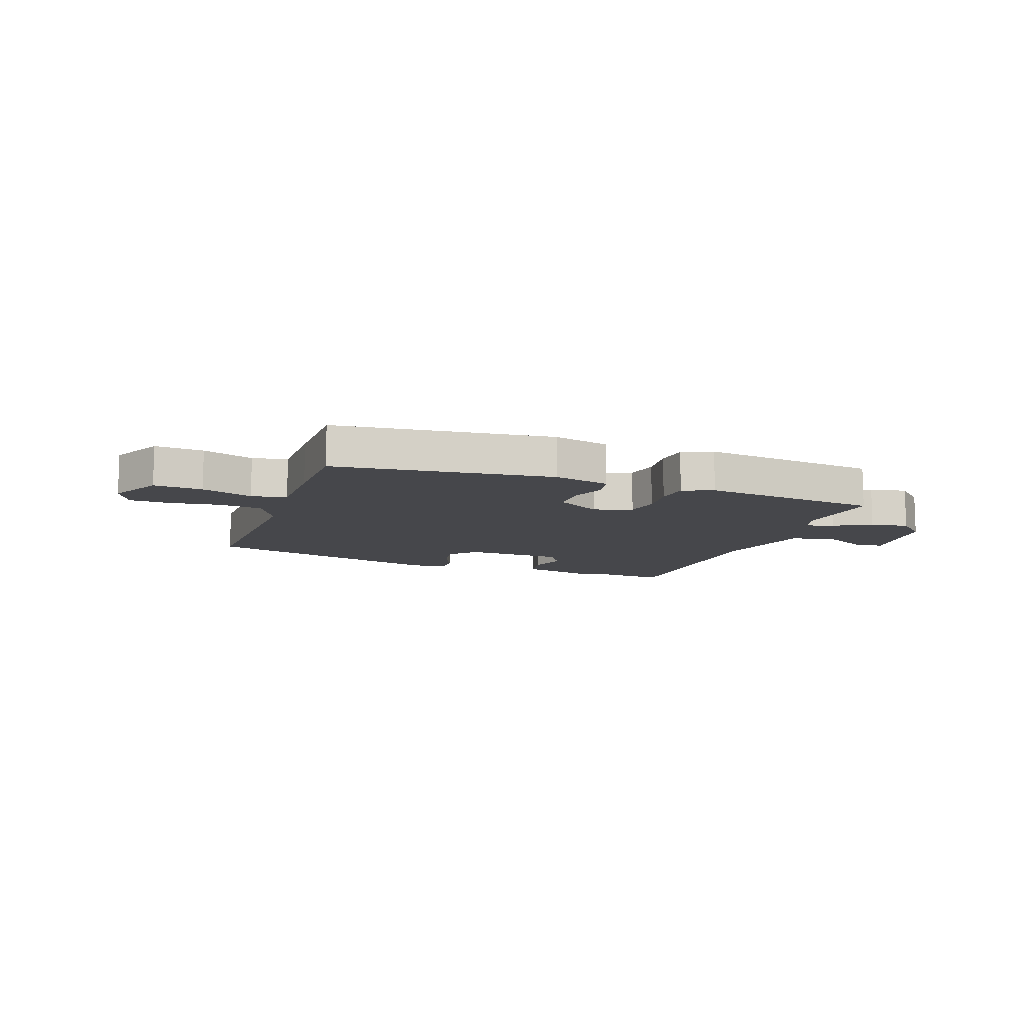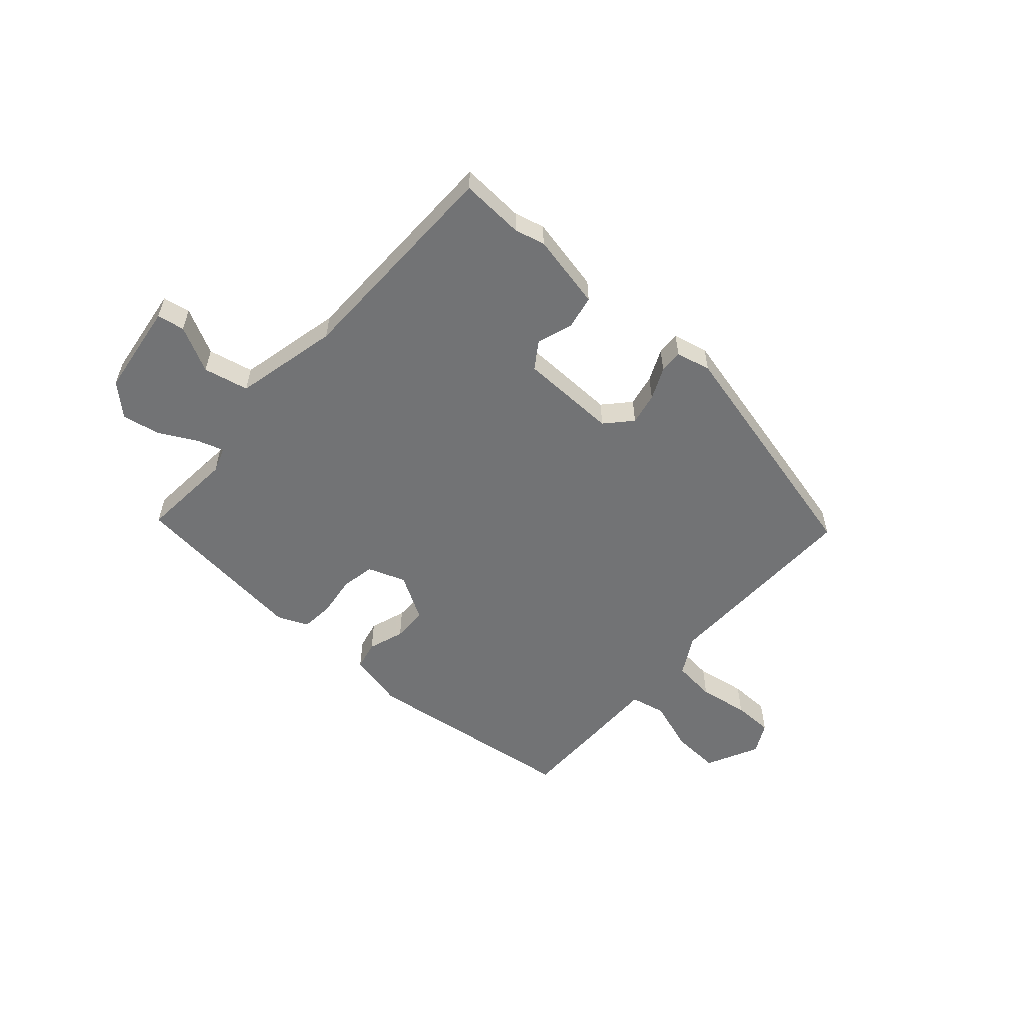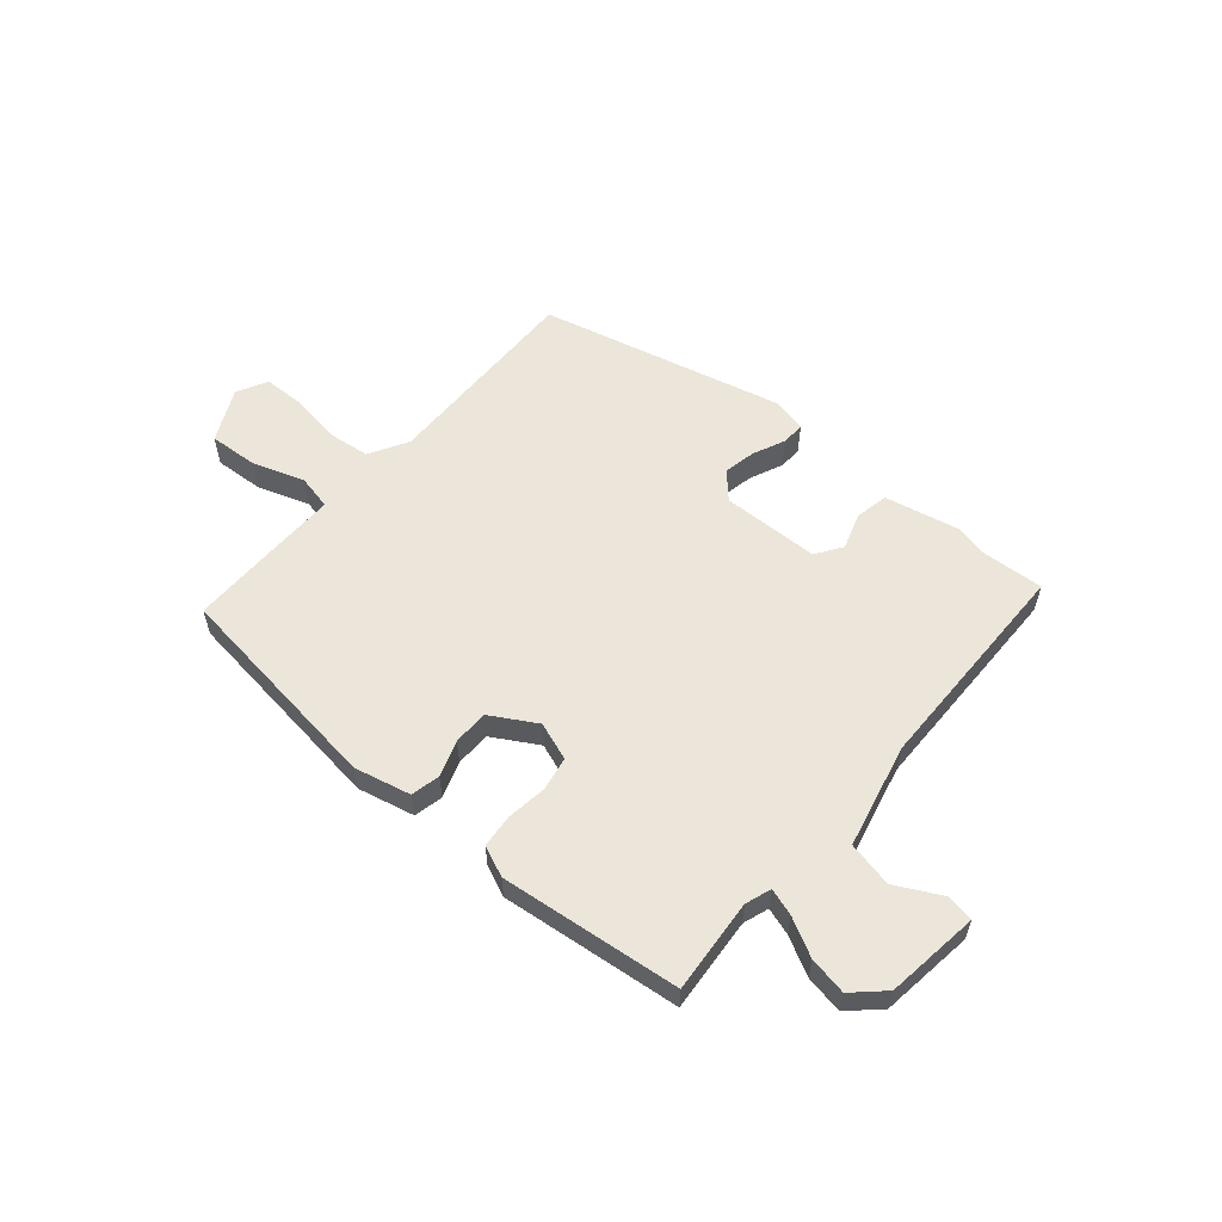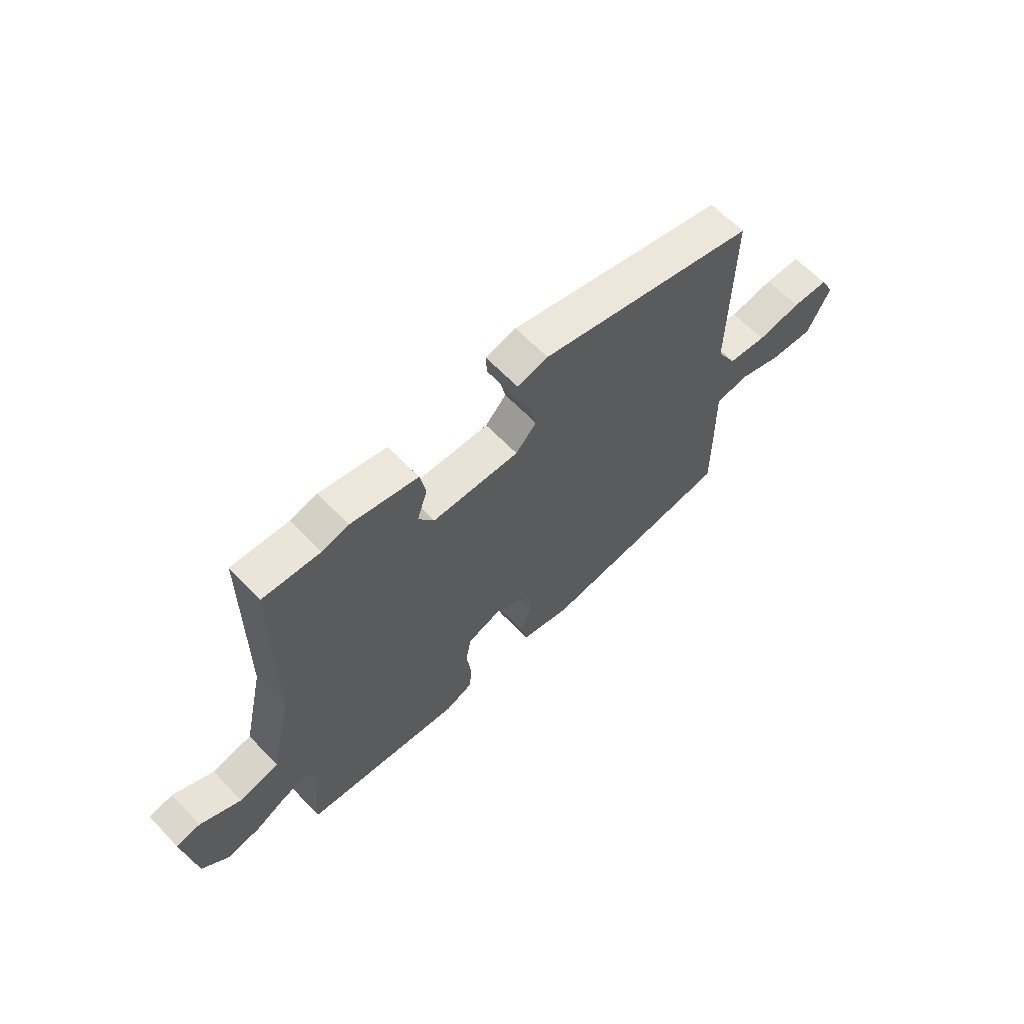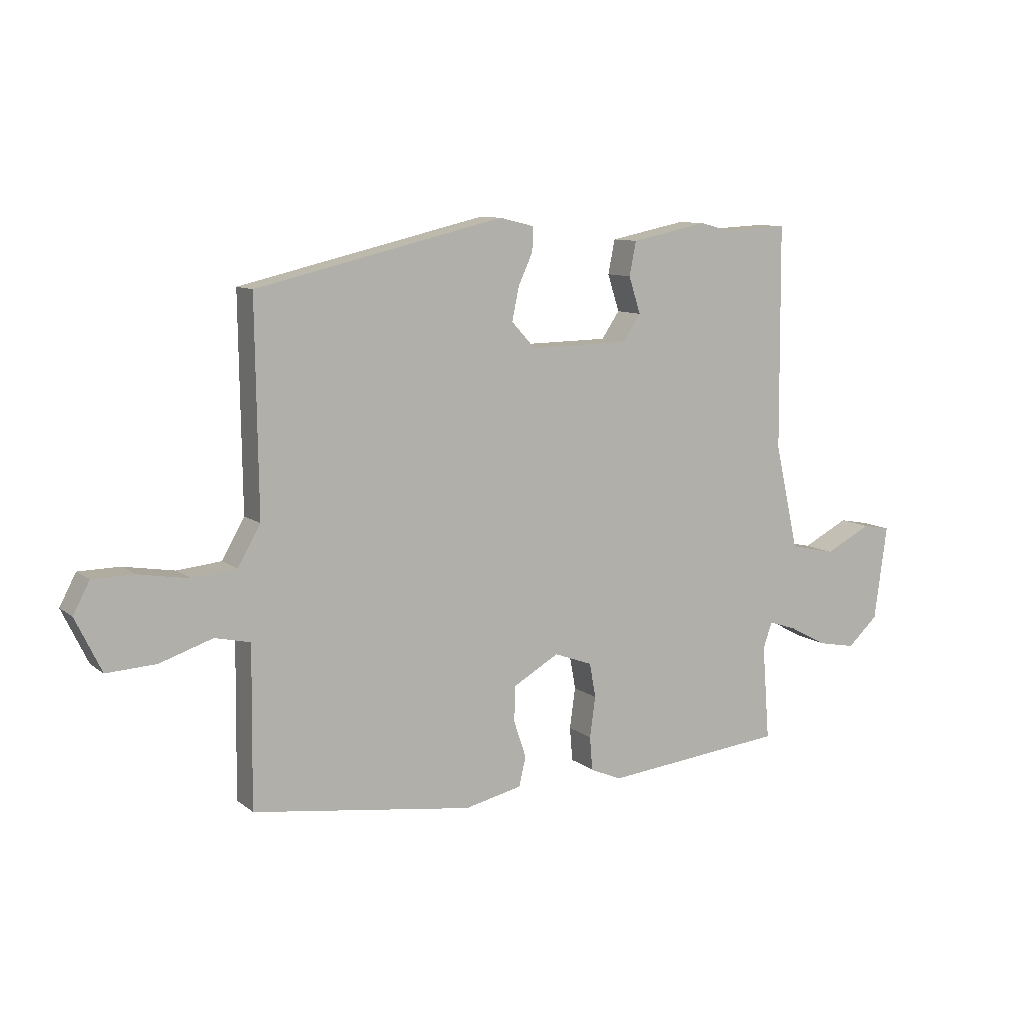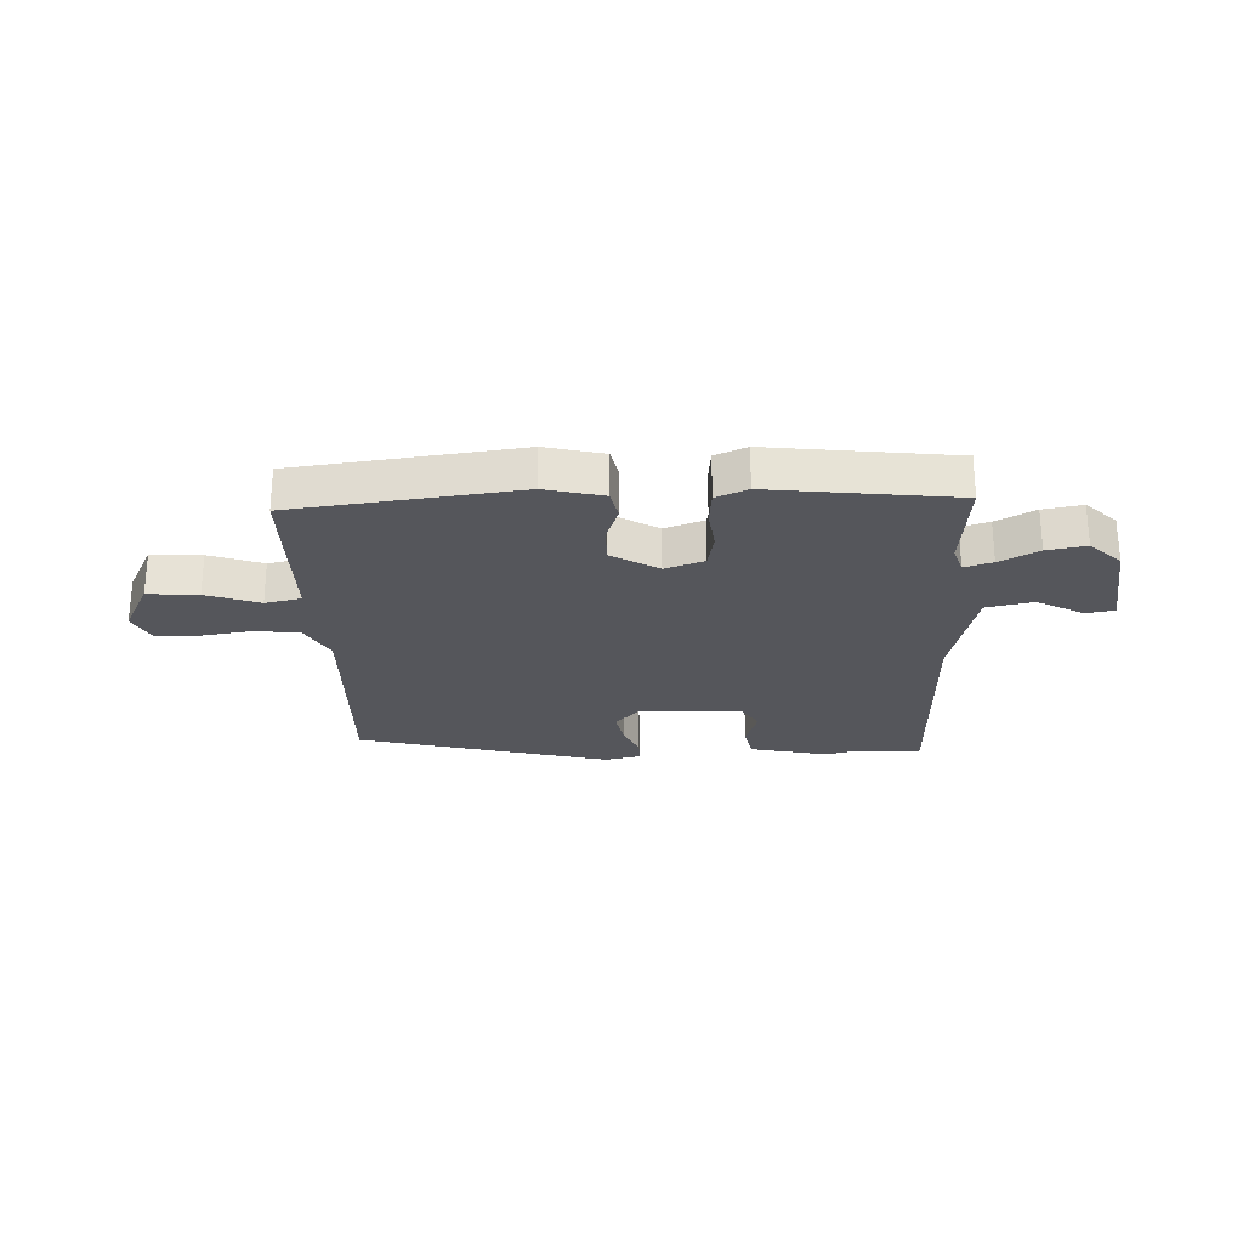
<metadata>
{"format":"obj","ext":"obj","renderer":"f3d","projection":"perspective","resolution":1024,"background":"white","views":[{"elev":-10.7,"azim":159.4,"up":"+Y"},{"elev":-55.8,"azim":-41.8,"up":"+Y"},{"elev":57.2,"azim":-139.9,"up":"+Y"},{"elev":62.6,"azim":-43.5,"up":"+Z"},{"elev":9.7,"azim":151.3,"up":"+Z"},{"elev":-26.2,"azim":-178.5,"up":"+Y"}]}
</metadata>
<code>
v -0.513 0.07 -0.435
v -0.5 0.07 -0.266
v -0.516 0.07 -0.22
v -0.565 0.07 -0.236
v -0.632 0.07 -0.272
v -0.7 0.07 -0.285
v -0.754 0.07 -0.235
v -0.777 0.07 -0.067
v -0.728 0.07 -0.058
v -0.646 0.07 -0.1
v -0.565 0.07 -0.082
v -0.523 0.07 0.105
v -0.52 0.07 0.501
v -0.405 0.07 0.495
v -0.351 0.07 0.509
v -0.215 0.07 0.481
v -0.203 0.07 0.421
v -0.224 0.07 0.356
v -0.192 0.07 0.309
v -0.016 0.07 0.306
v 0.026 0.07 0.352
v 0.014 0.07 0.41
v -0.012 0.07 0.467
v -0.014 0.07 0.509
v 0.048 0.07 0.524
v 0.487 0.07 0.42
v 0.482 0.07 0.05
v 0.522 0.07 -0.02
v 0.6 0.07 -0.028
v 0.69 0.07 -0.013
v 0.763 0.07 -0.014
v 0.792 0.07 -0.069
v 0.746 0.07 -0.164
v 0.658 0.07 -0.159
v 0.565 0.07 -0.128
v 0.502 0.07 -0.142
v 0.504 0.07 -0.275
v 0.505 0.07 -0.424
v 0.114 0.07 -0.477
v 0.012 0.07 -0.454
v 0 0.07 -0.402
v 0.022 0.07 -0.337
v 0.021 0.07 -0.274
v -0.061 0.07 -0.227
v -0.129 0.07 -0.252
v -0.14 0.07 -0.313
v -0.13 0.07 -0.385
v -0.135 0.07 -0.445
v -0.19 0.07 -0.469
v -0.513 0 -0.435
v -0.5 0 -0.266
v -0.516 0 -0.22
v -0.565 0 -0.236
v -0.632 0 -0.272
v -0.7 0 -0.285
v -0.754 0 -0.235
v -0.777 0 -0.067
v -0.728 0 -0.058
v -0.646 0 -0.1
v -0.565 0 -0.082
v -0.523 0 0.105
v -0.52 0 0.501
v -0.405 0 0.495
v -0.351 0 0.509
v -0.215 0 0.481
v -0.203 0 0.421
v -0.224 0 0.356
v -0.192 0 0.309
v -0.016 0 0.306
v 0.026 0 0.352
v 0.014 0 0.41
v -0.012 0 0.467
v -0.014 0 0.509
v 0.048 0 0.524
v 0.487 0 0.42
v 0.482 0 0.05
v 0.522 0 -0.02
v 0.6 0 -0.028
v 0.69 0 -0.013
v 0.763 0 -0.014
v 0.792 0 -0.069
v 0.746 0 -0.164
v 0.658 0 -0.159
v 0.565 0 -0.128
v 0.502 0 -0.142
v 0.504 0 -0.275
v 0.505 0 -0.424
v 0.114 0 -0.477
v 0.012 0 -0.454
v 0 0 -0.402
v 0.022 0 -0.337
v 0.021 0 -0.274
v -0.061 0 -0.227
v -0.129 0 -0.252
v -0.14 0 -0.313
v -0.13 0 -0.385
v -0.135 0 -0.445
v -0.19 0 -0.469
f 46 47 48 49
f 45 46 49 1
f 39 40 41 42
f 39 42 43
f 36 37 38 39
f 36 39 43
f 32 33 34 35
f 32 35 36
f 29 30 31 32
f 28 29 32 36
f 27 28 36 43
f 22 23 24 25
f 21 22 25 26
f 20 21 26 27
f 15 16 17 18
f 14 15 18 19
f 12 13 14 19
f 11 12 19 20
f 7 8 9 10
f 7 10 11
f 4 5 6 7
f 3 4 7 11
f 45 1 2
f 44 45 2 3
f 27 43 44
f 20 27 44
f 3 11 20 44
f 98 97 96 95
f 50 98 95 94
f 91 90 89 88
f 92 91 88
f 88 87 86 85
f 92 88 85
f 84 83 82 81
f 85 84 81
f 81 80 79 78
f 85 81 78 77
f 92 85 77 76
f 74 73 72 71
f 75 74 71 70
f 76 75 70 69
f 67 66 65 64
f 68 67 64 63
f 68 63 62 61
f 69 68 61 60
f 59 58 57 56
f 60 59 56
f 56 55 54 53
f 60 56 53 52
f 51 50 94
f 52 51 94 93
f 93 92 76
f 93 76 69
f 93 69 60 52
f 1 50 51 2
f 2 51 52 3
f 3 52 53 4
f 4 53 54 5
f 5 54 55 6
f 6 55 56 7
f 7 56 57 8
f 8 57 58 9
f 9 58 59 10
f 10 59 60 11
f 11 60 61 12
f 12 61 62 13
f 13 62 63 14
f 14 63 64 15
f 15 64 65 16
f 16 65 66 17
f 17 66 67 18
f 18 67 68 19
f 19 68 69 20
f 20 69 70 21
f 21 70 71 22
f 22 71 72 23
f 23 72 73 24
f 24 73 74 25
f 25 74 75 26
f 26 75 76 27
f 27 76 77 28
f 28 77 78 29
f 29 78 79 30
f 30 79 80 31
f 31 80 81 32
f 32 81 82 33
f 33 82 83 34
f 34 83 84 35
f 35 84 85 36
f 36 85 86 37
f 37 86 87 38
f 38 87 88 39
f 39 88 89 40
f 40 89 90 41
f 41 90 91 42
f 42 91 92 43
f 43 92 93 44
f 44 93 94 45
f 45 94 95 46
f 46 95 96 47
f 47 96 97 48
f 48 97 98 49
f 49 98 50 1

</code>
